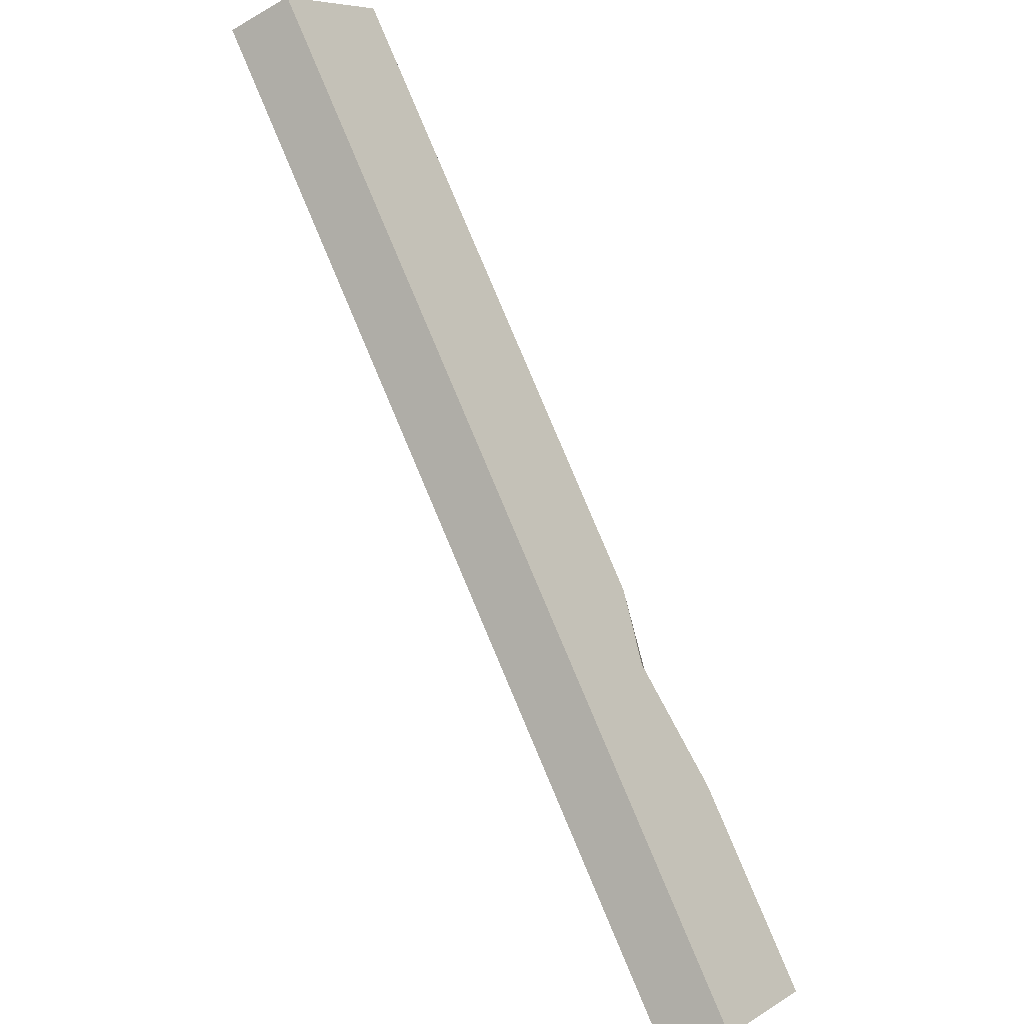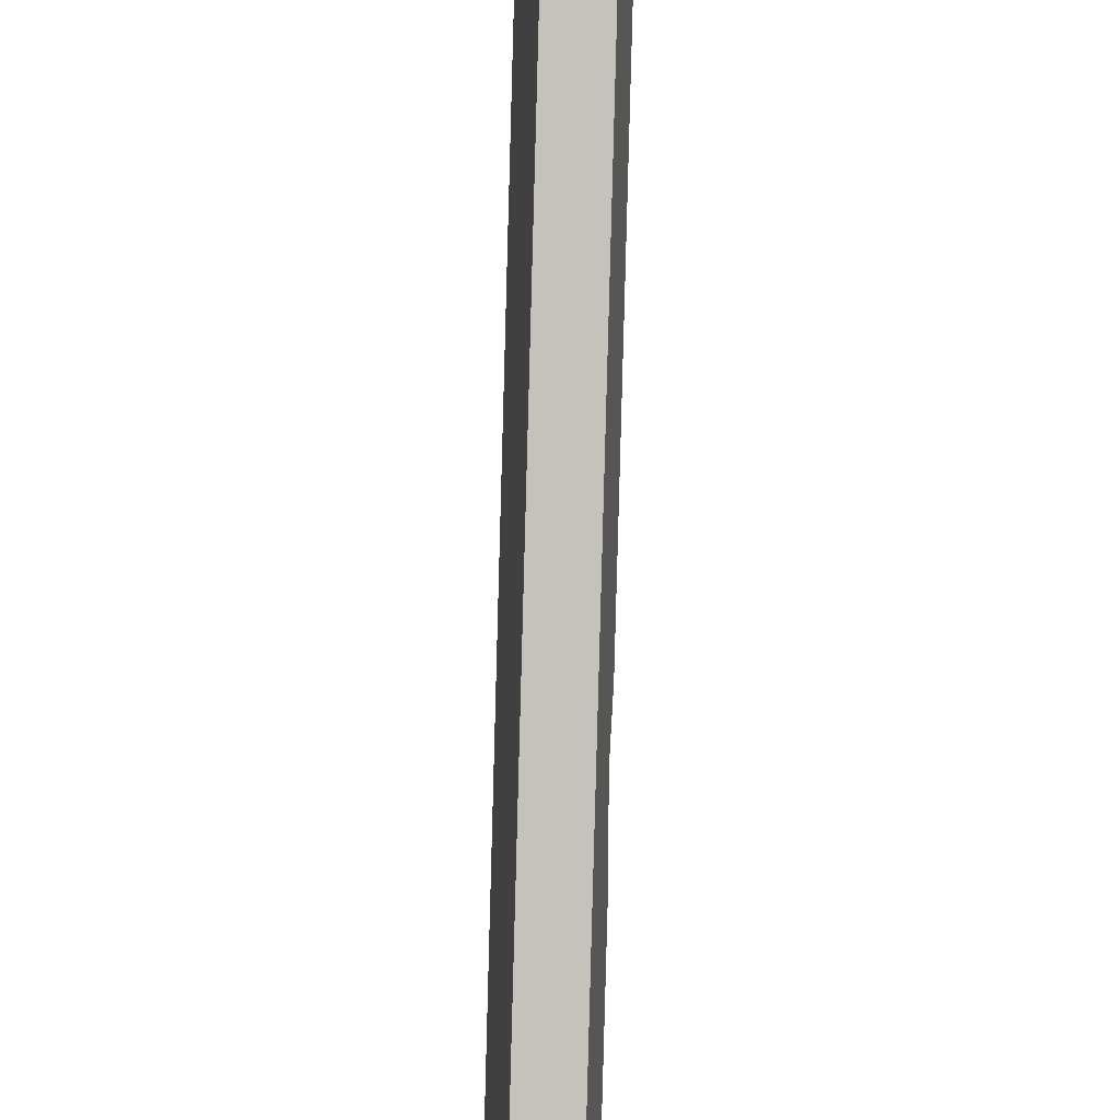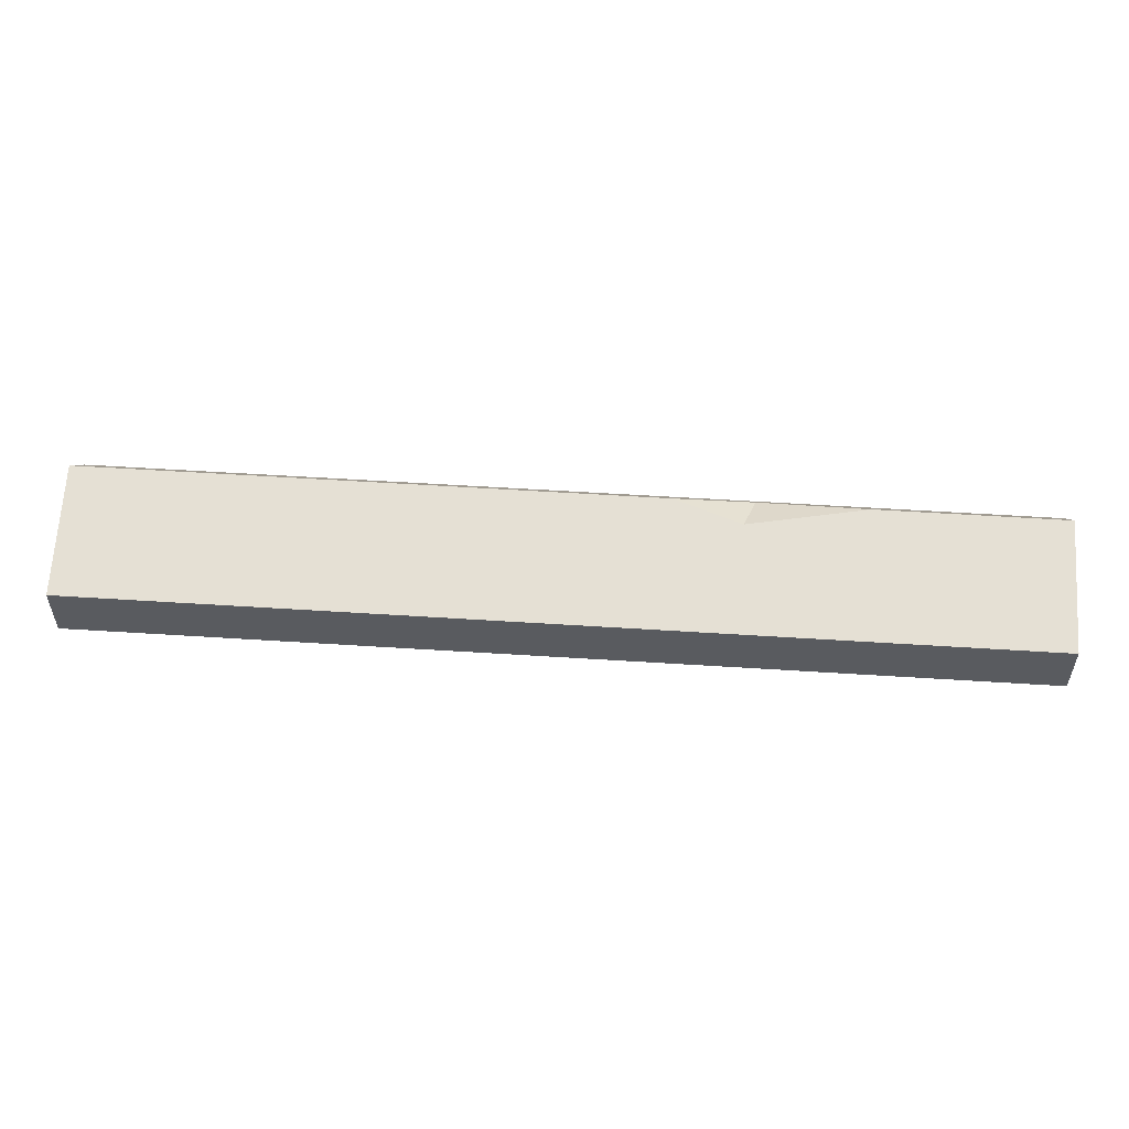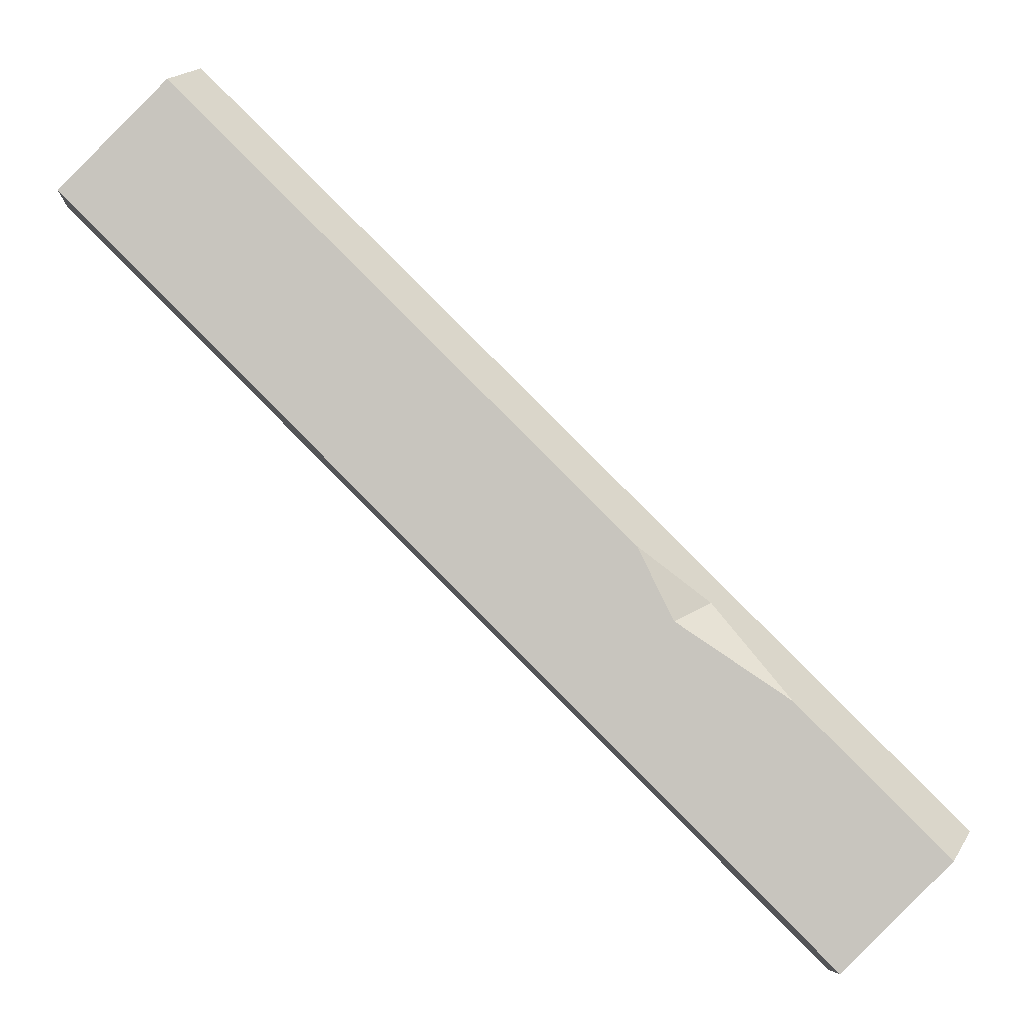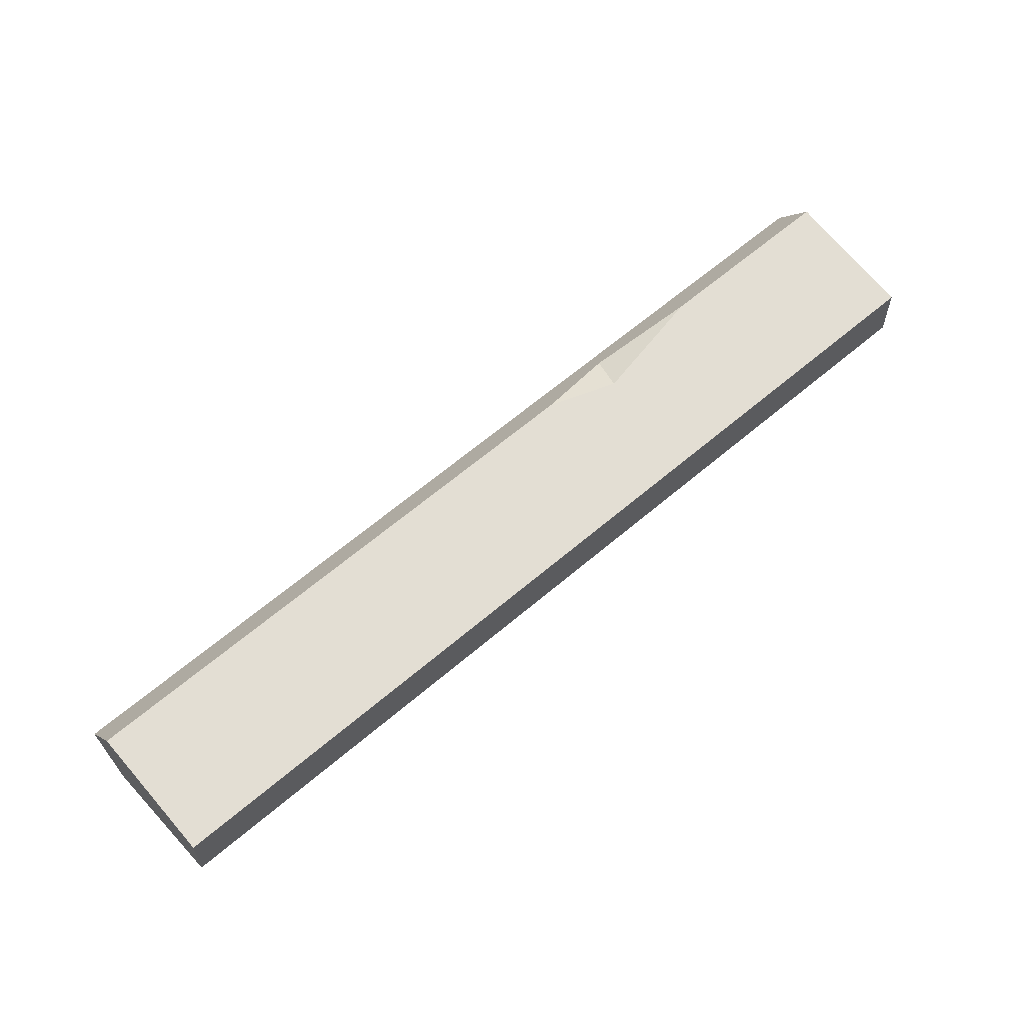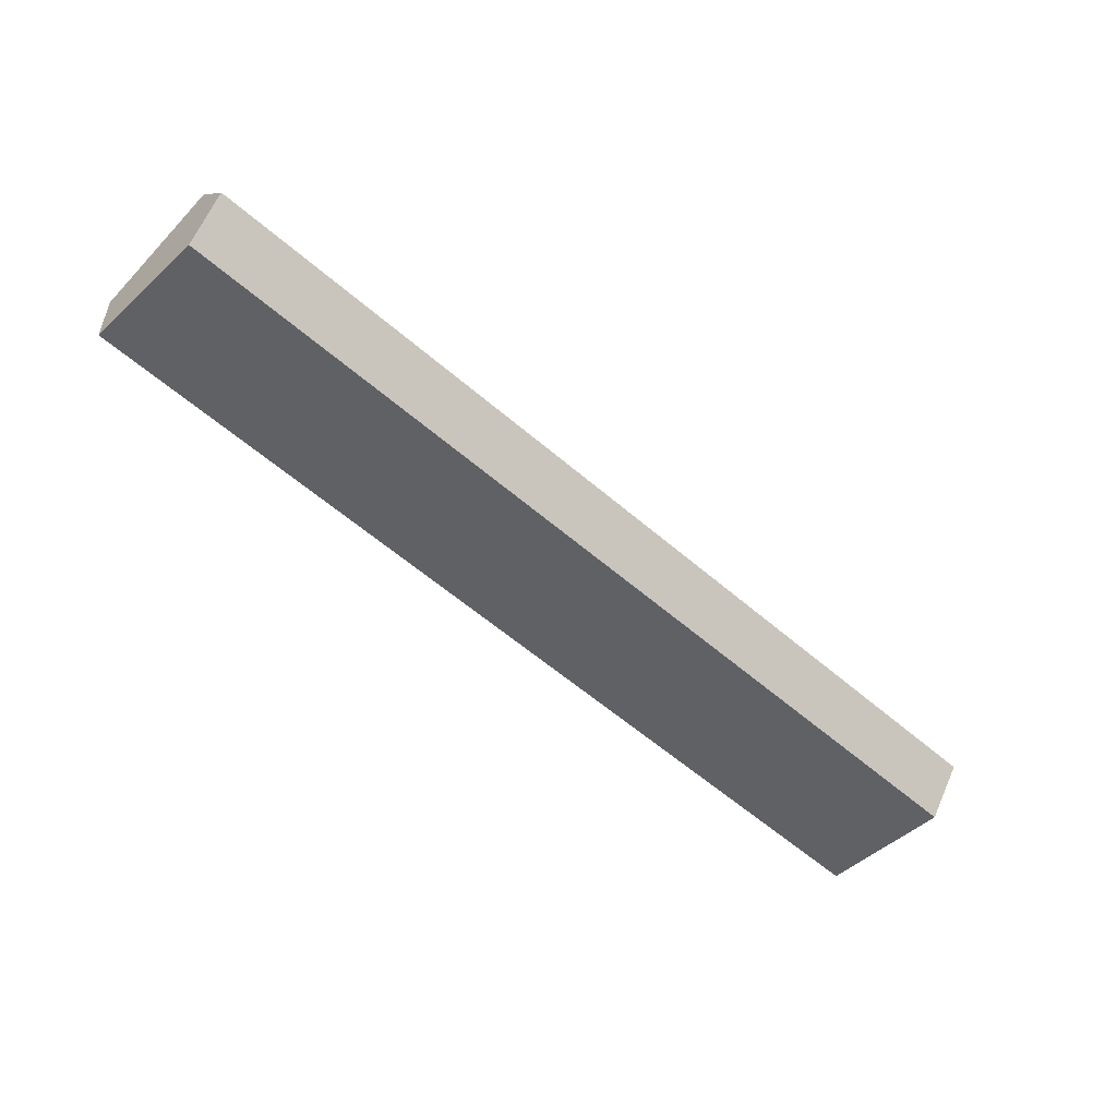
<metadata>
{"format":"obj","ext":"obj","renderer":"f3d","projection":"perspective","resolution":1024,"background":"white","views":[{"elev":-47.2,"azim":-56.6,"up":"+Y"},{"elev":-43.0,"azim":-92.2,"up":"+Y"},{"elev":57.3,"azim":-41.2,"up":"+Z"},{"elev":-7.1,"azim":-2.0,"up":"+Y"},{"elev":62.2,"azim":-86.1,"up":"+Z"},{"elev":-54.9,"azim":92.1,"up":"+Z"}]}
</metadata>
<code>
v 142.6 -107.4 -8.951
v 125 -125 -5.532
v 125 -125 5.533
v 142.6 -107.4 8.952
v 147.2 -102.8 0.000458
v 17.65 17.63 -8.951
v 0.01038 -0.007133 -5.532
v 0.01038 -0.007133 5.533
v 17.65 17.63 8.952
v 22.24 22.23 0.000458
v 140.6 -109.4 0.000458
v 15.59 15.57 0.000458
v 117.7 -82.38 8.952
v 93.1 -57.83 8.952
v 105.2 -66.58 5.685
v 99.03 -69.75 8.372
f 1 2 7 6
f 2 3 8 7
f 3 16 8
f 15 5 10
f 5 1 6 10
f 2 1 11
f 3 2 11
f 4 3 11
f 5 4 11
f 1 5 11
f 6 7 12
f 7 8 12
f 8 9 12
f 9 10 12
f 10 6 12
f 16 15 14
f 13 15 16
f 3 4 13 16
f 8 16 14 9
f 15 10 9 14
f 4 5 15 13

</code>
